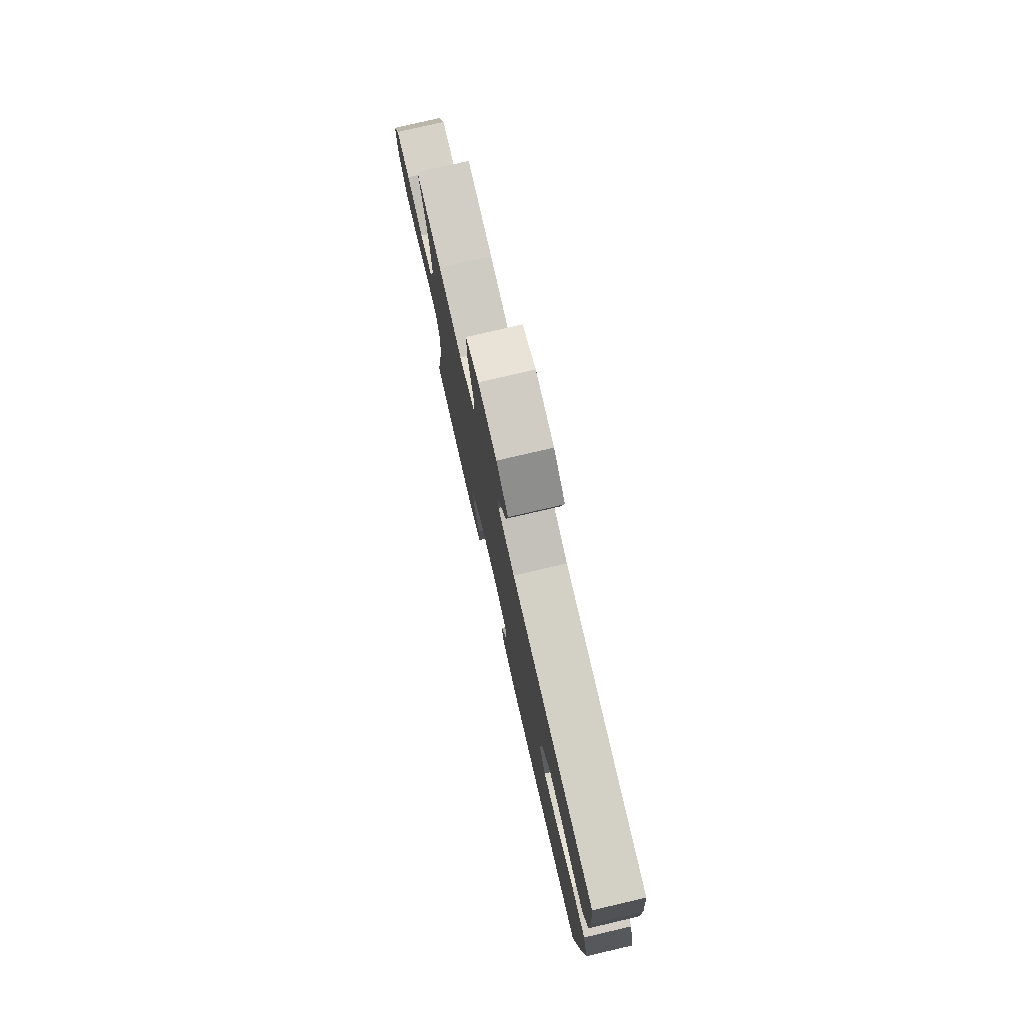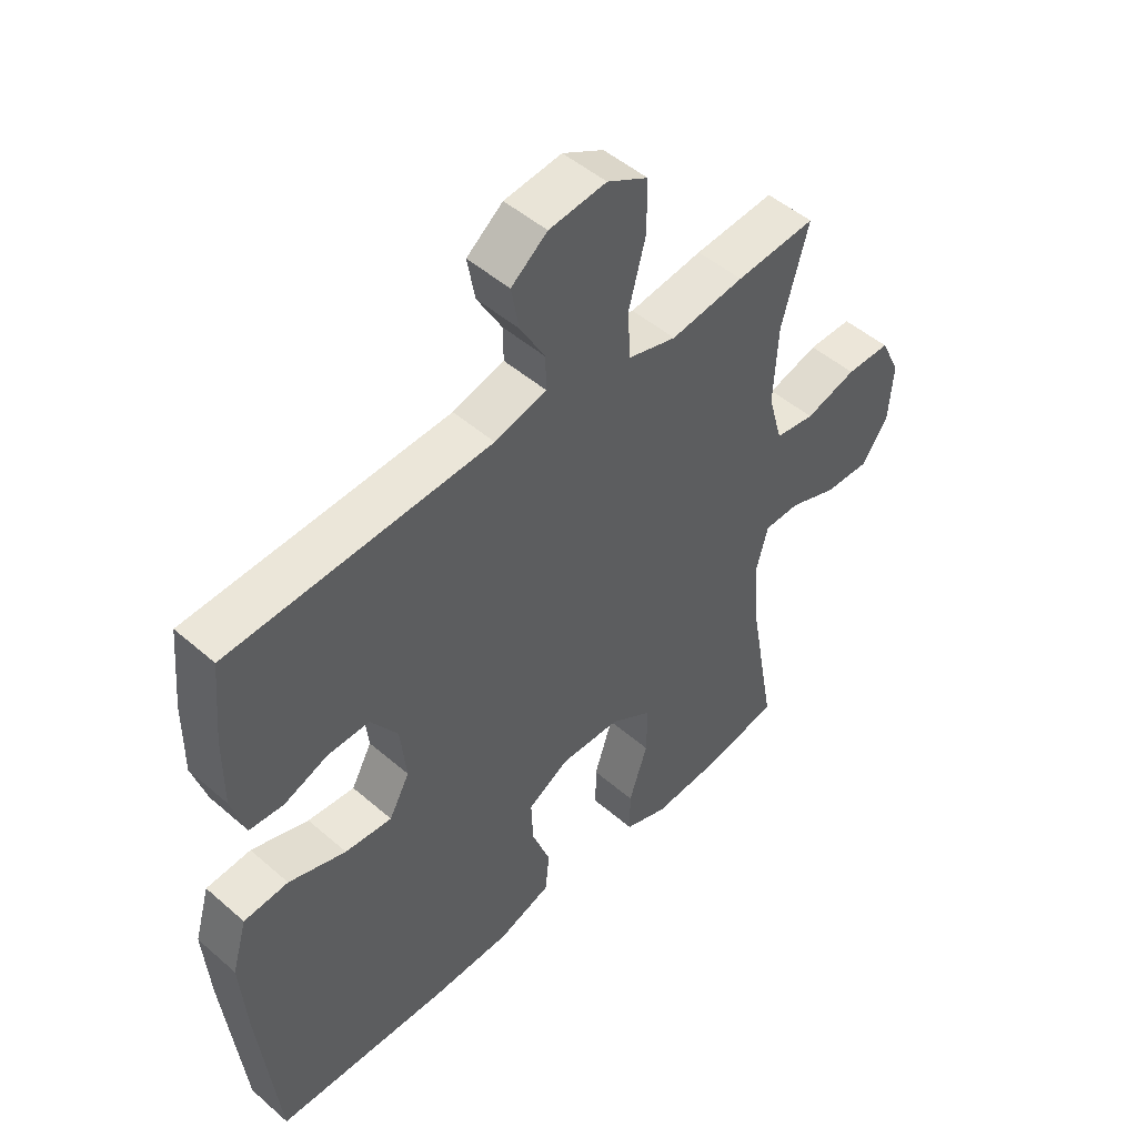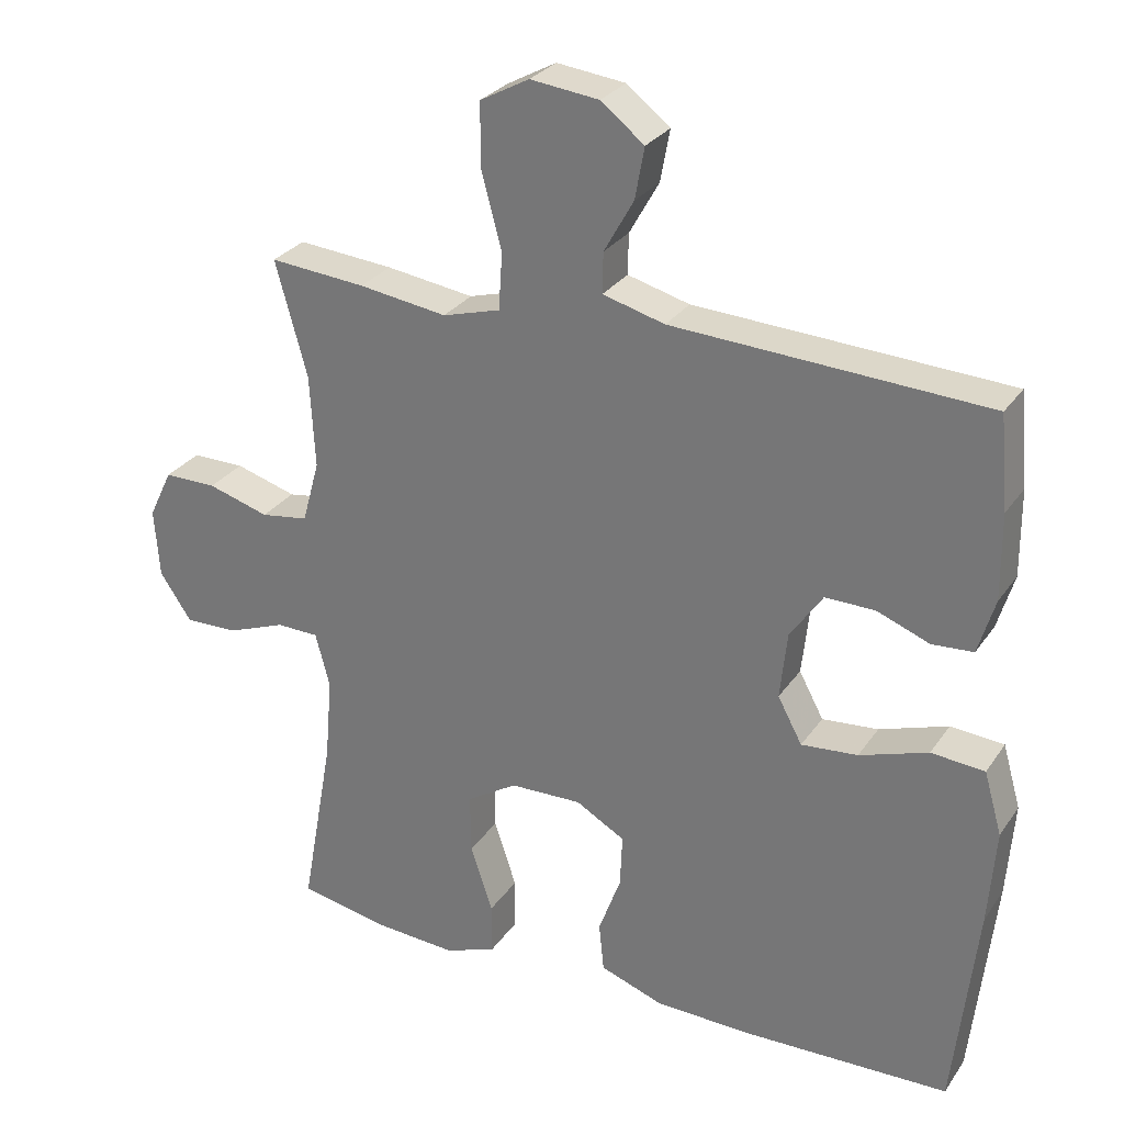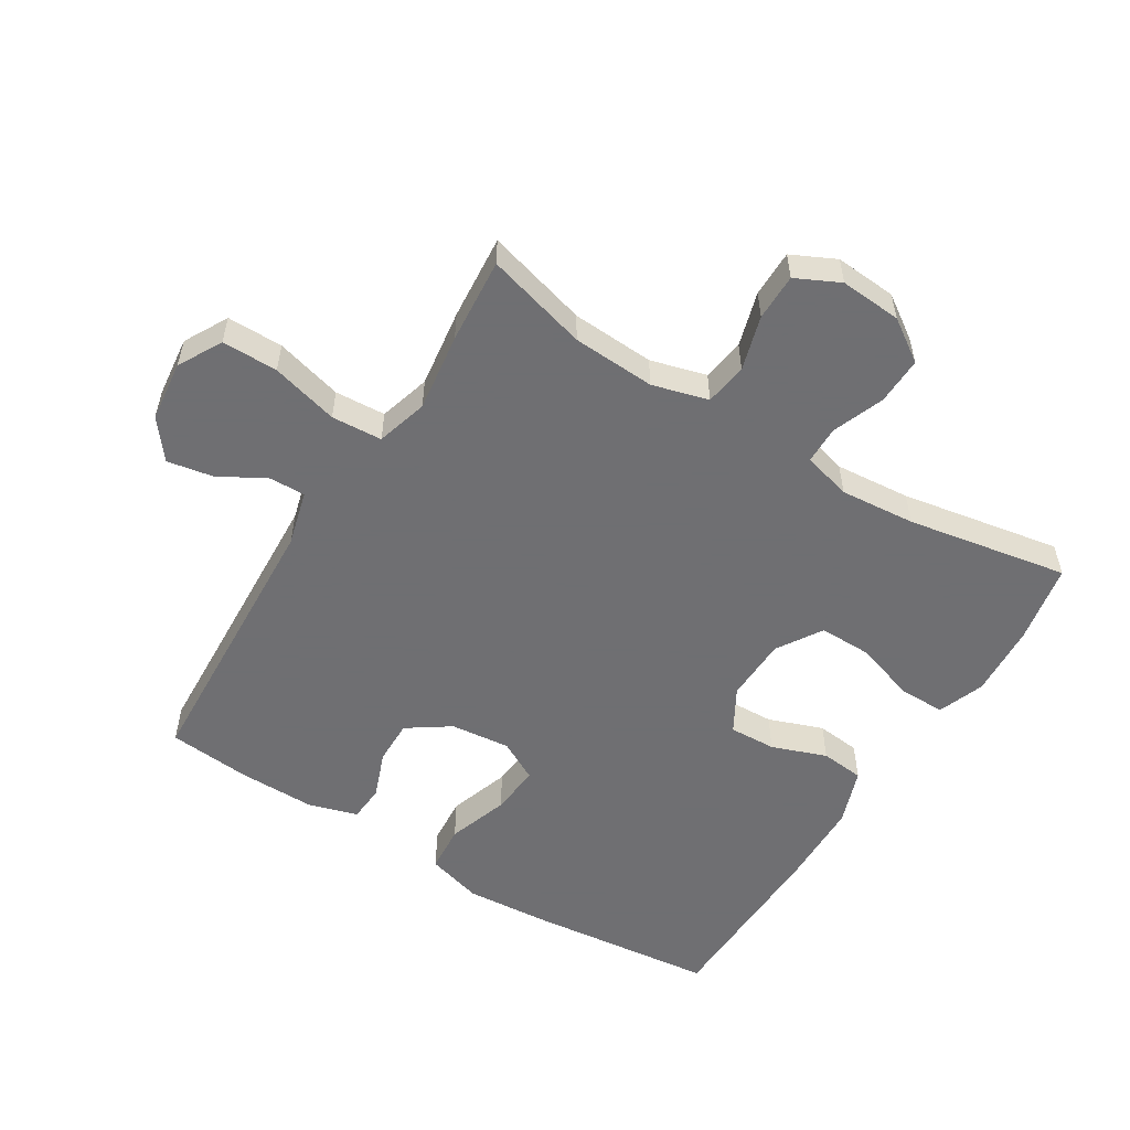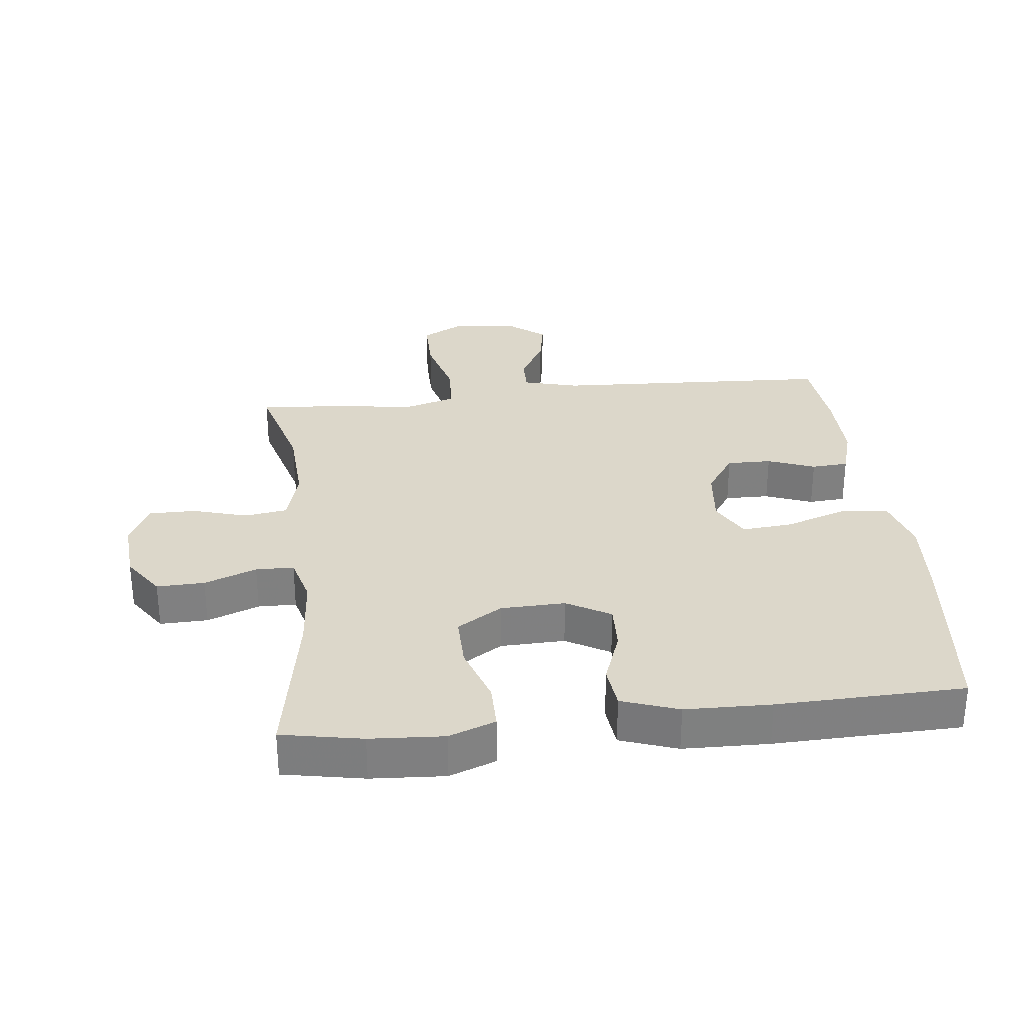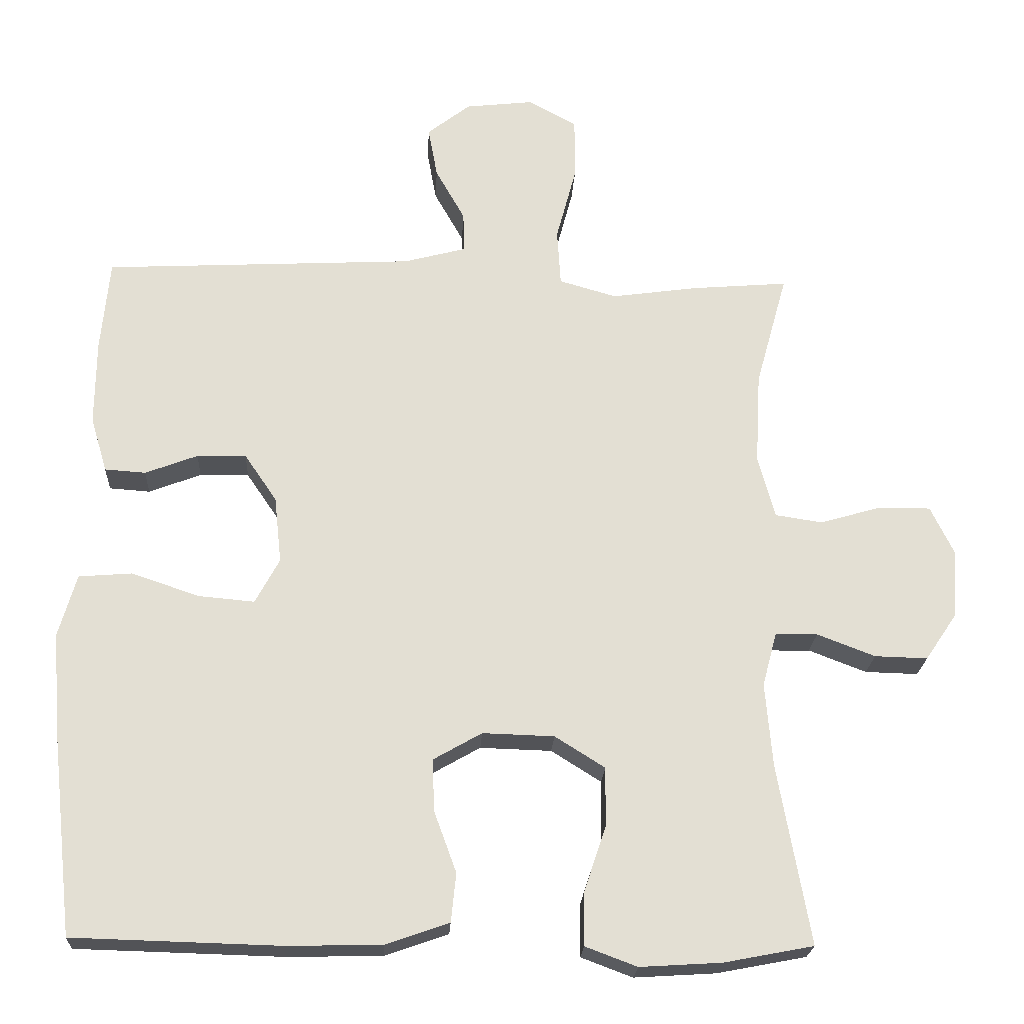
<metadata>
{"format":"obj","ext":"obj","renderer":"f3d","projection":"perspective","resolution":1024,"background":"white","views":[{"elev":78.2,"azim":-103.1,"up":"+Z"},{"elev":49.1,"azim":-46.1,"up":"+Z"},{"elev":28.5,"azim":-152.4,"up":"+Z"},{"elev":-54.7,"azim":58.2,"up":"+Y"},{"elev":30.4,"azim":173.5,"up":"+Y"},{"elev":-22.2,"azim":-3.0,"up":"+Z"}]}
</metadata>
<code>
v -0.5 0.07 0.5
v -0.066 0.07 0.522
v 0.02 0.07 0.545
v 0.019 0.07 0.601
v -0.022 0.07 0.674
v -0.035 0.07 0.745
v 0.025 0.07 0.792
v 0.12 0.07 0.803
v 0.188 0.07 0.766
v 0.188 0.07 0.679
v 0.16 0.07 0.574
v 0.165 0.07 0.495
v 0.245 0.07 0.472
v 0.367 0.07 0.489
v 0.5 0.07 0.5
v 0.456 0.07 0.341
v 0.449 0.07 0.212
v 0.473 0.07 0.125
v 0.539 0.07 0.115
v 0.624 0.07 0.14
v 0.697 0.07 0.14
v 0.73 0.07 0.072
v 0.723 0.07 -0.024
v 0.679 0.07 -0.089
v 0.605 0.07 -0.087
v 0.524 0.07 -0.056
v 0.465 0.07 -0.057
v 0.445 0.07 -0.132
v 0.455 0.07 -0.249
v 0.5 0.07 -0.5
v 0.375 0.07 -0.524
v 0.261 0.07 -0.531
v 0.189 0.07 -0.504
v 0.189 0.07 -0.432
v 0.22 0.07 -0.339
v 0.221 0.07 -0.256
v 0.151 0.07 -0.212
v 0.051 0.07 -0.209
v -0.017 0.07 -0.248
v -0.014 0.07 -0.321
v 0.017 0.07 -0.406
v 0.01 0.07 -0.474
v -0.078 0.07 -0.505
v -0.211 0.07 -0.508
v -0.5 0.07 -0.5
v -0.532 0.07 -0.209
v -0.542 0.07 -0.076
v -0.517 0.07 0.011
v -0.443 0.07 0.017
v -0.348 0.07 -0.015
v -0.27 0.07 -0.022
v -0.236 0.07 0.041
v -0.246 0.07 0.134
v -0.291 0.07 0.2
v -0.36 0.07 0.199
v -0.433 0.07 0.171
v -0.49 0.07 0.175
v -0.513 0.07 0.252
v -0.512 0.07 0.371
v -0.5 0 0.5
v -0.066 0 0.522
v 0.02 0 0.545
v 0.019 0 0.601
v -0.022 0 0.674
v -0.035 0 0.745
v 0.025 0 0.792
v 0.12 0 0.803
v 0.188 0 0.766
v 0.188 0 0.679
v 0.16 0 0.574
v 0.165 0 0.495
v 0.245 0 0.472
v 0.367 0 0.489
v 0.5 0 0.5
v 0.456 0 0.341
v 0.449 0 0.212
v 0.473 0 0.125
v 0.539 0 0.115
v 0.624 0 0.14
v 0.697 0 0.14
v 0.73 0 0.072
v 0.723 0 -0.024
v 0.679 0 -0.089
v 0.605 0 -0.087
v 0.524 0 -0.056
v 0.465 0 -0.057
v 0.445 0 -0.132
v 0.455 0 -0.249
v 0.5 0 -0.5
v 0.375 0 -0.524
v 0.261 0 -0.531
v 0.189 0 -0.504
v 0.189 0 -0.432
v 0.22 0 -0.339
v 0.221 0 -0.256
v 0.151 0 -0.212
v 0.051 0 -0.209
v -0.017 0 -0.248
v -0.014 0 -0.321
v 0.017 0 -0.406
v 0.01 0 -0.474
v -0.078 0 -0.505
v -0.211 0 -0.508
v -0.5 0 -0.5
v -0.532 0 -0.209
v -0.542 0 -0.076
v -0.517 0 0.011
v -0.443 0 0.017
v -0.348 0 -0.015
v -0.27 0 -0.022
v -0.236 0 0.041
v -0.246 0 0.134
v -0.291 0 0.2
v -0.36 0 0.199
v -0.433 0 0.171
v -0.49 0 0.175
v -0.513 0 0.252
v -0.512 0 0.371
f 58 59 1 2
f 55 56 57 58
f 54 55 58 2
f 53 54 2 3
f 52 53 3
f 47 48 49 50
f 47 50 51
f 46 47 51
f 45 46 51
f 44 45 51 52
f 40 41 42 43
f 39 40 43 44
f 32 33 34 35
f 32 35 36
f 29 30 31 32
f 28 29 32 36
f 27 28 36 37
f 23 24 25 26
f 23 26 27
f 22 23 27
f 19 20 21 22
f 18 19 22 27
f 17 18 27 37
f 13 14 15 16
f 12 13 16 17
f 8 9 10 11
f 8 11 12
f 7 8 12
f 4 5 6 7
f 3 4 7 12
f 39 44 52 3
f 12 17 37 38
f 3 12 38 39
f 61 60 118 117
f 117 116 115 114
f 61 117 114 113
f 62 61 113 112
f 62 112 111
f 109 108 107 106
f 110 109 106
f 110 106 105
f 110 105 104
f 111 110 104 103
f 102 101 100 99
f 103 102 99 98
f 94 93 92 91
f 95 94 91
f 91 90 89 88
f 95 91 88 87
f 96 95 87 86
f 85 84 83 82
f 86 85 82
f 86 82 81
f 81 80 79 78
f 86 81 78 77
f 96 86 77 76
f 75 74 73 72
f 76 75 72 71
f 70 69 68 67
f 71 70 67
f 71 67 66
f 66 65 64 63
f 71 66 63 62
f 62 111 103 98
f 97 96 76 71
f 98 97 71 62
f 1 60 61 2
f 2 61 62 3
f 3 62 63 4
f 4 63 64 5
f 5 64 65 6
f 6 65 66 7
f 7 66 67 8
f 8 67 68 9
f 9 68 69 10
f 10 69 70 11
f 11 70 71 12
f 12 71 72 13
f 13 72 73 14
f 14 73 74 15
f 15 74 75 16
f 16 75 76 17
f 17 76 77 18
f 18 77 78 19
f 19 78 79 20
f 20 79 80 21
f 21 80 81 22
f 22 81 82 23
f 23 82 83 24
f 24 83 84 25
f 25 84 85 26
f 26 85 86 27
f 27 86 87 28
f 28 87 88 29
f 29 88 89 30
f 30 89 90 31
f 31 90 91 32
f 32 91 92 33
f 33 92 93 34
f 34 93 94 35
f 35 94 95 36
f 36 95 96 37
f 37 96 97 38
f 38 97 98 39
f 39 98 99 40
f 40 99 100 41
f 41 100 101 42
f 42 101 102 43
f 43 102 103 44
f 44 103 104 45
f 45 104 105 46
f 46 105 106 47
f 47 106 107 48
f 48 107 108 49
f 49 108 109 50
f 50 109 110 51
f 51 110 111 52
f 52 111 112 53
f 53 112 113 54
f 54 113 114 55
f 55 114 115 56
f 56 115 116 57
f 57 116 117 58
f 58 117 118 59
f 59 118 60 1

</code>
